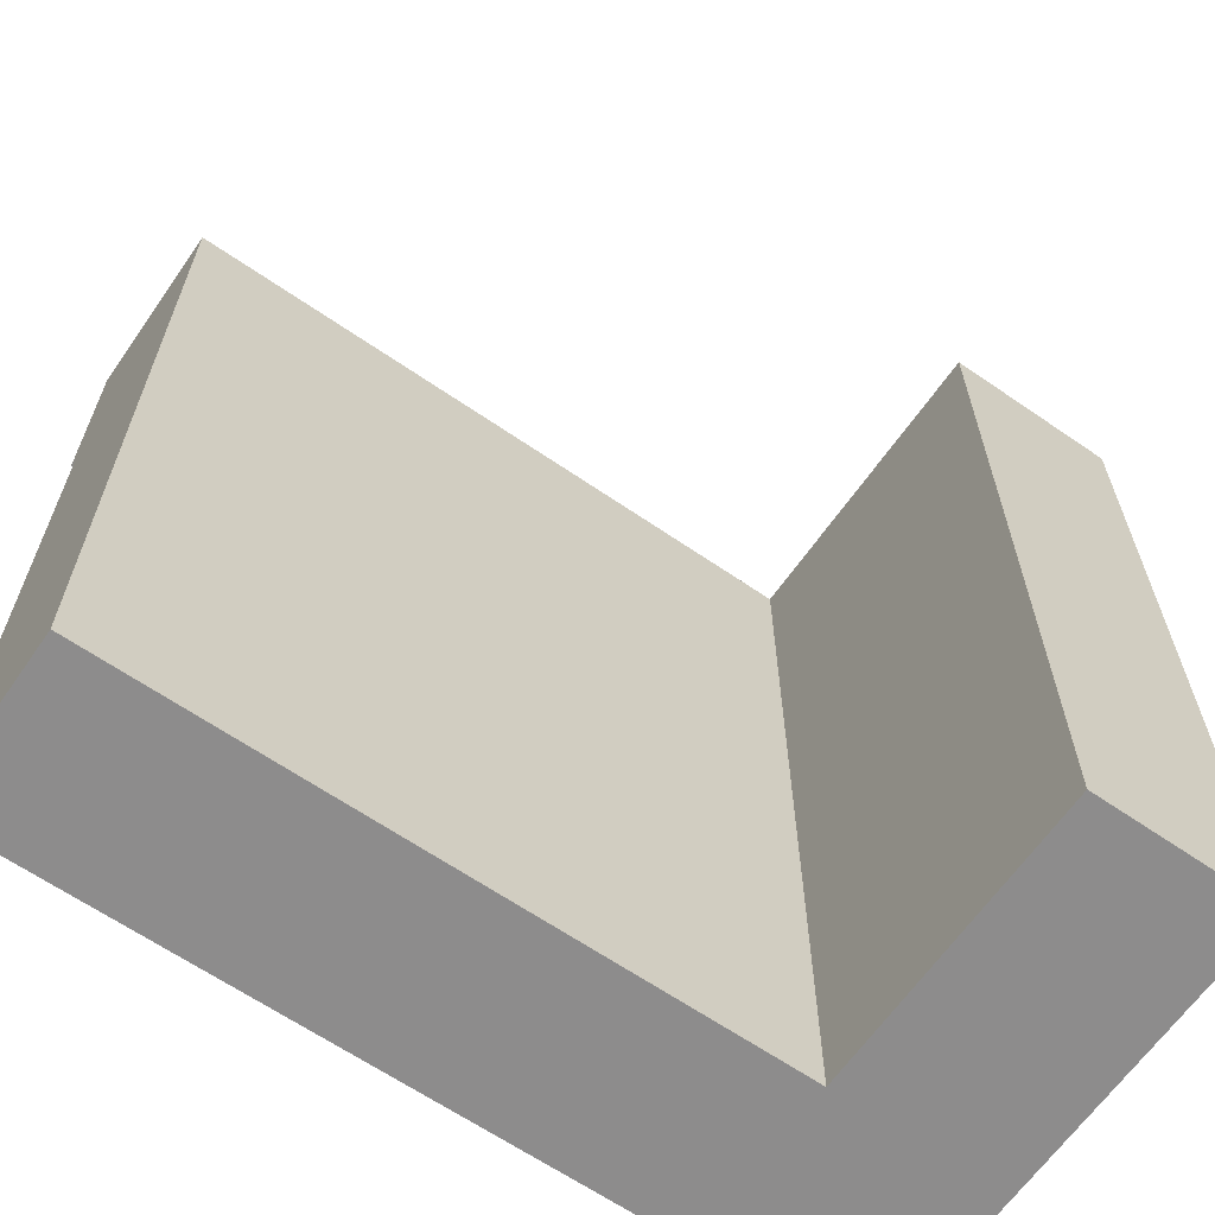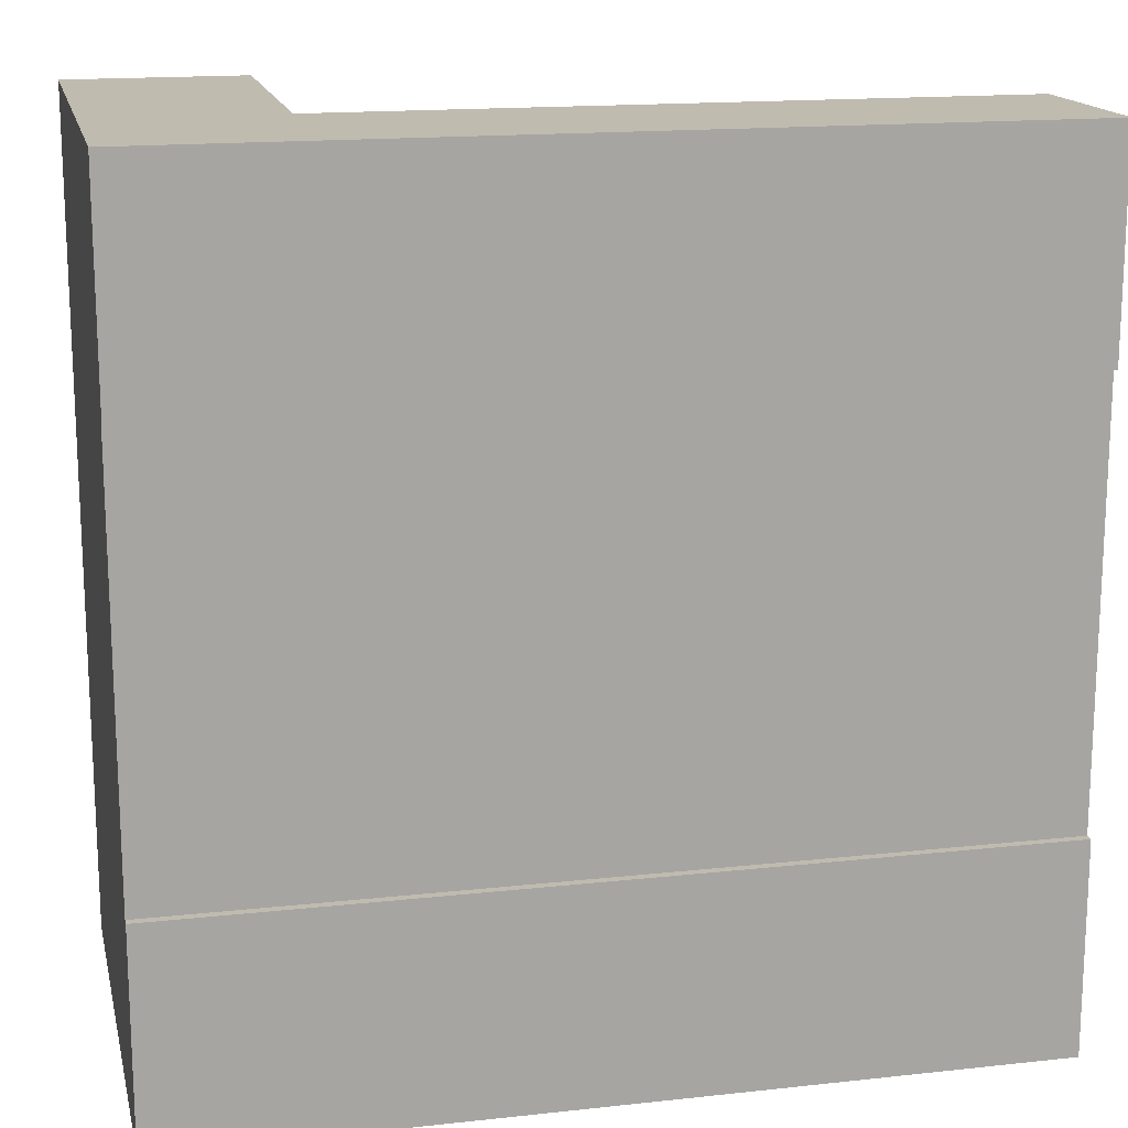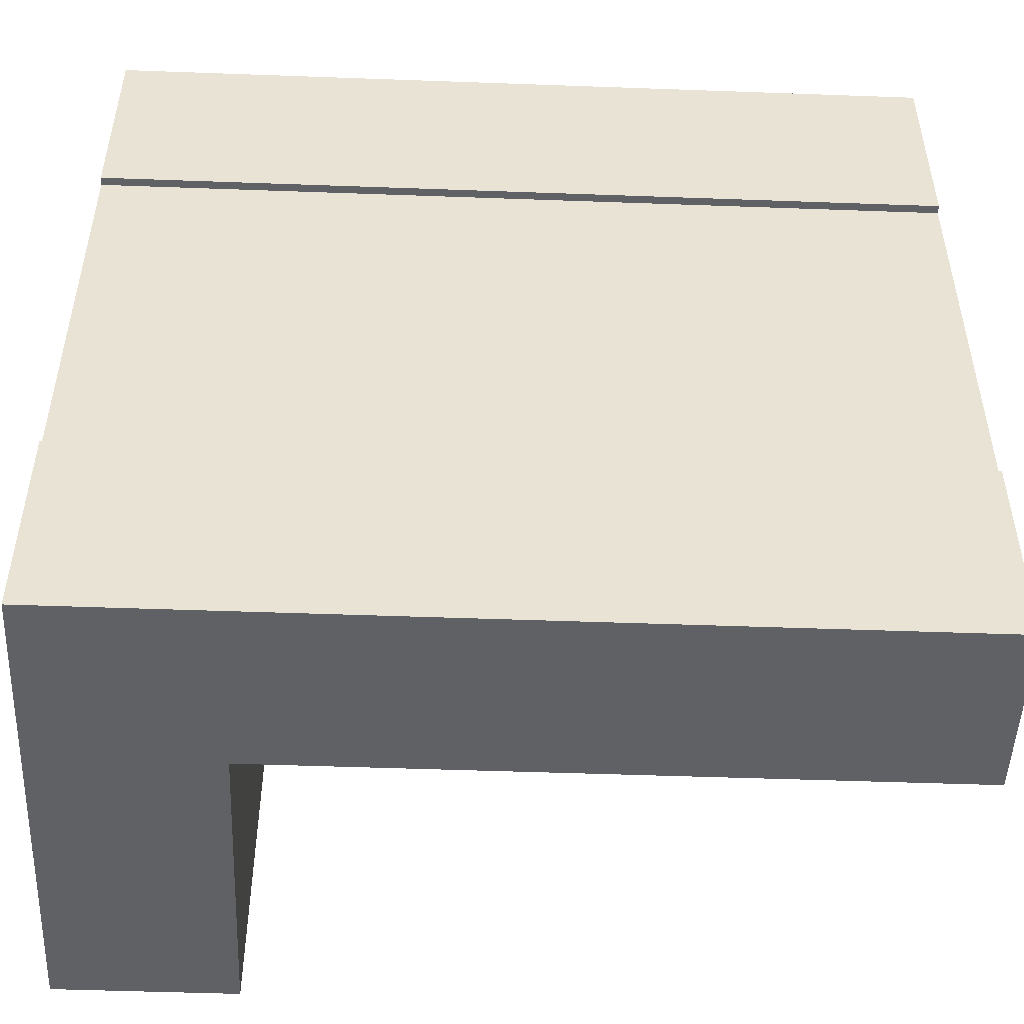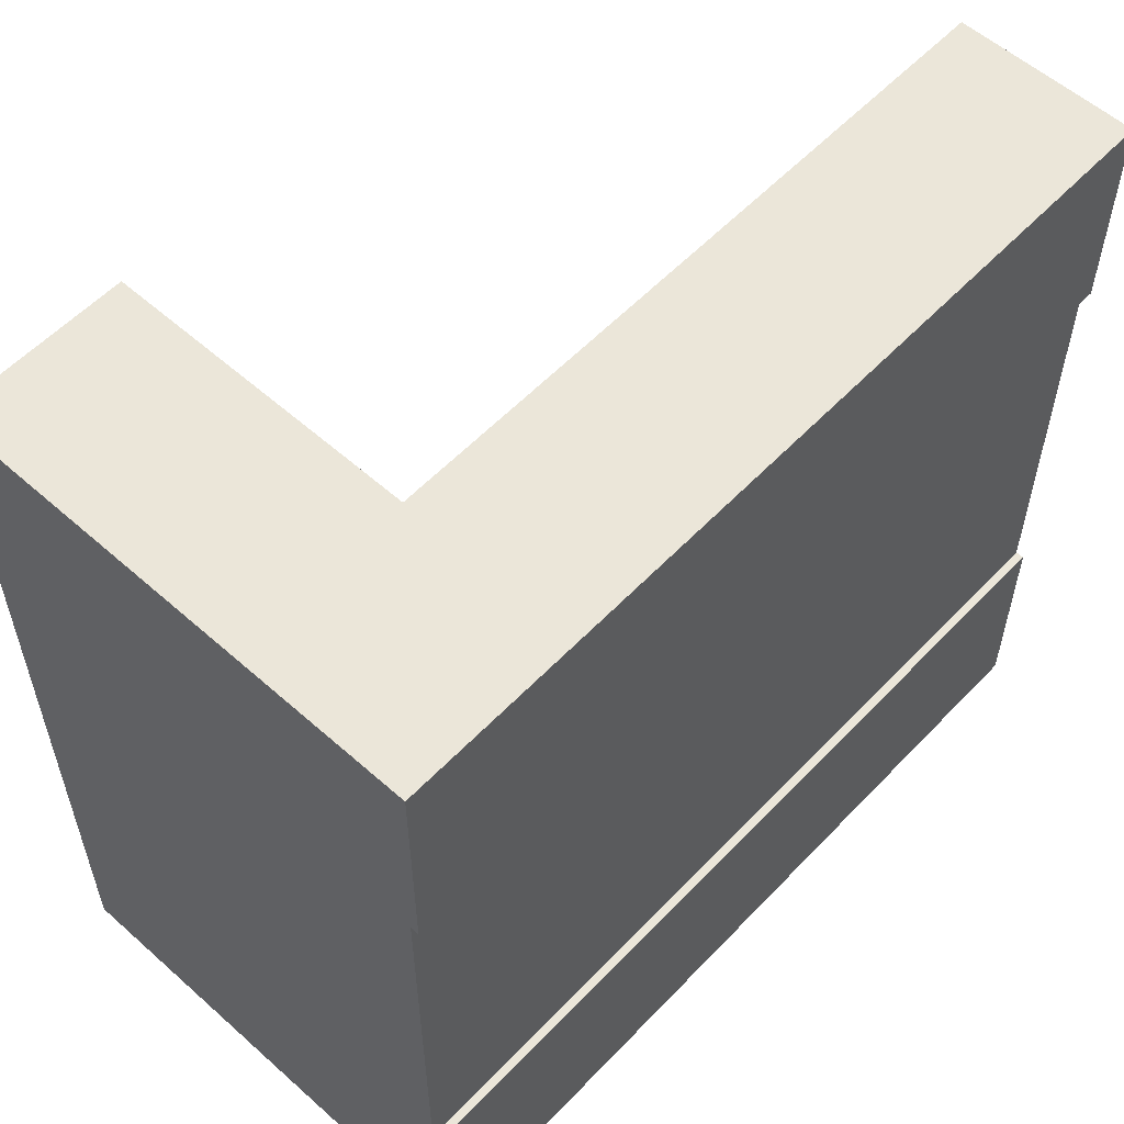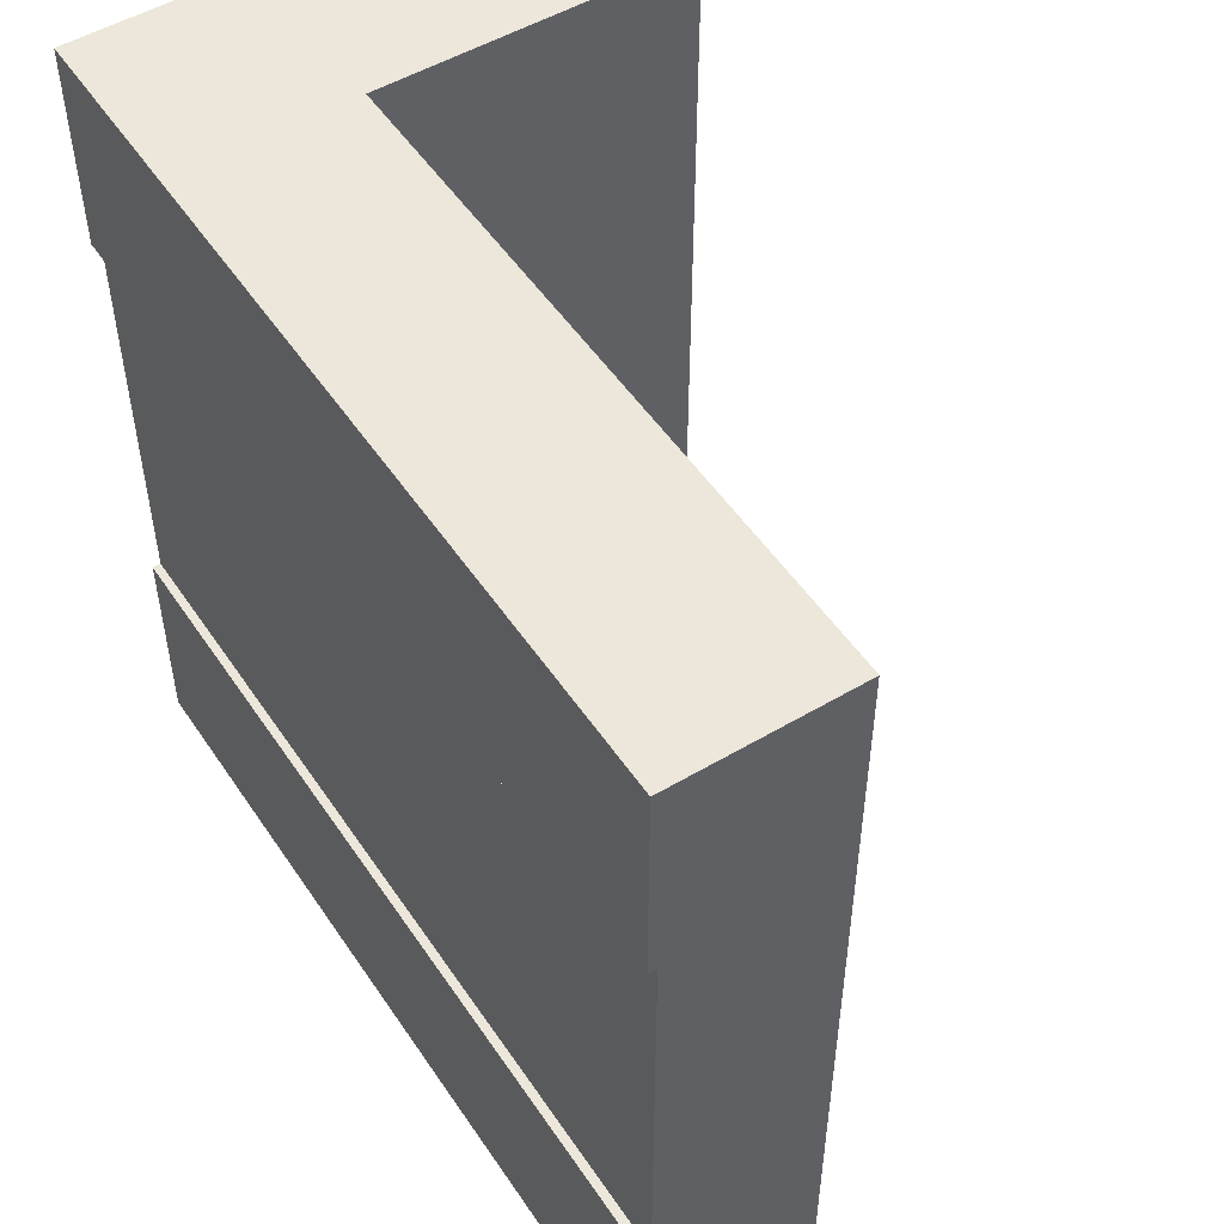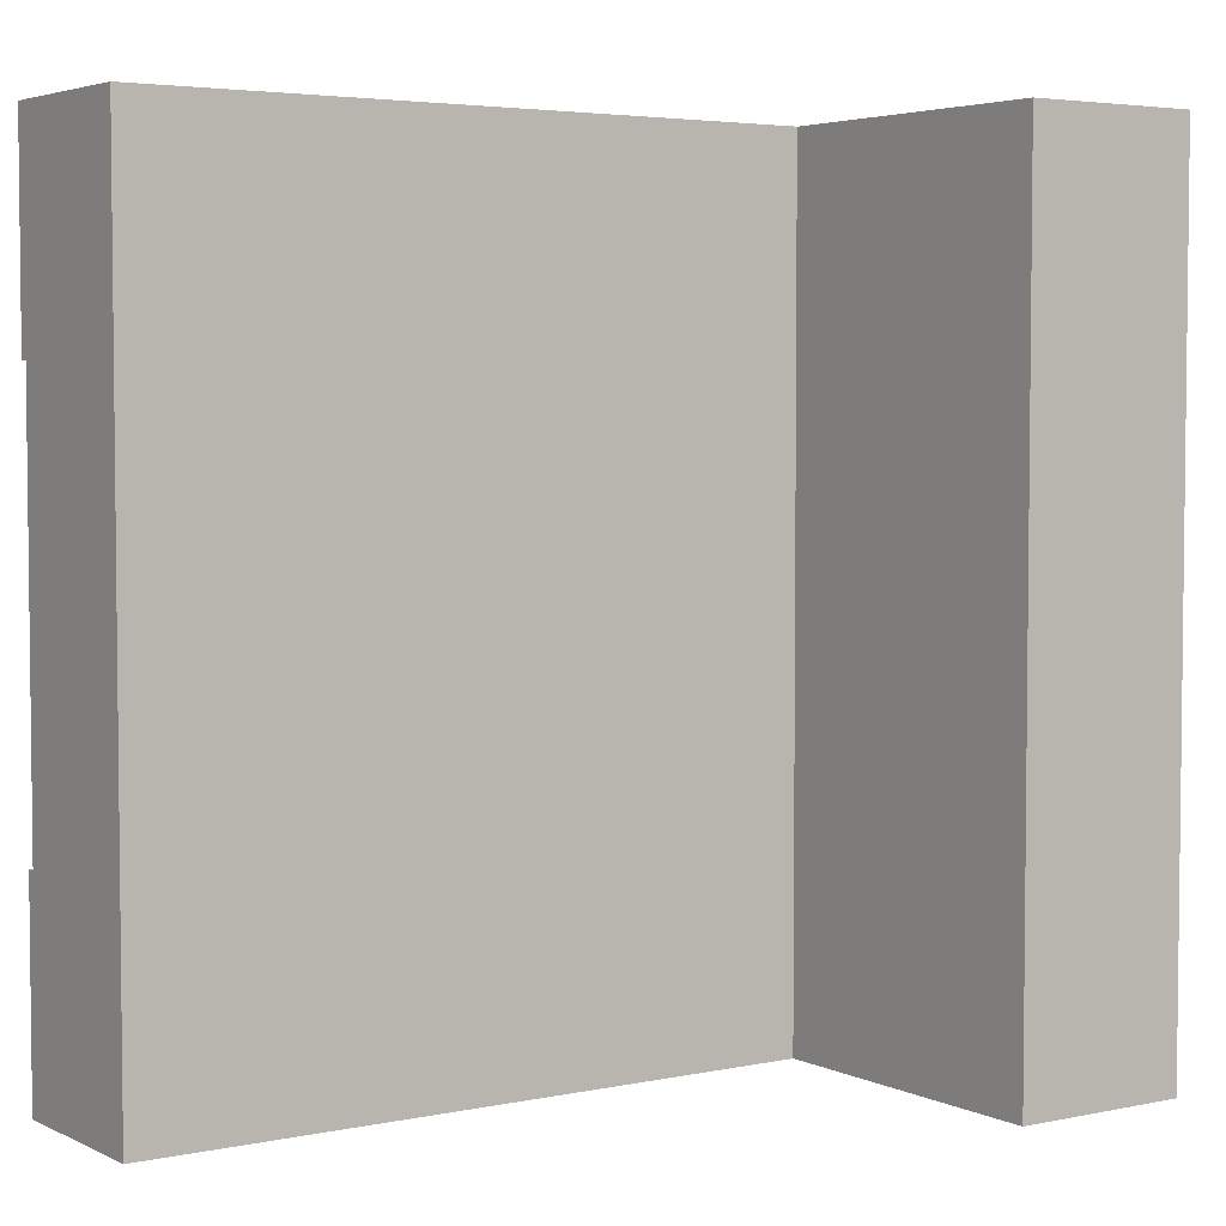
<metadata>
{"format":"obj","ext":"obj","renderer":"f3d","projection":"perspective","resolution":1024,"background":"white","views":[{"elev":-64.3,"azim":-34.8,"up":"+Z"},{"elev":16.1,"azim":167.3,"up":"+Z"},{"elev":-49.7,"azim":177.7,"up":"+Z"},{"elev":56.7,"azim":132.8,"up":"+Z"},{"elev":51.3,"azim":-122.8,"up":"+Z"},{"elev":4.1,"azim":-34.4,"up":"+Z"}]}
</metadata>
<code>
o Mesh1_Group1_Model.202
v 3 1.7 -2.25
v 0 1.7 -2.25
v 0 1.7 -0.75
v 3 1.7 -0.75
v 0 1.4 -2.25
v 0 1.4 -0.75
v 3 1.4 -0.75
v 3 1.4 -2.25
v 3 1.73 -2.25
v 0 1.73 -2.25
v 3 1.73 0
v 3 0 0
v 3 0 -3
v 3 1.73 -3
v 3 1.73 -0.75
v 0 1.73 0
v 0 1.1 0
v 2.37 1.1 0
v 2.37 0 0
v 0 1.73 -3
v 0 1.1 -3
v 0 1.73 -0.75
v 2.37 0 -3
v 2.37 1.1 -3
f 2 4 1
f 5 3 2
f 7 1 4
f 2 3 4
f 5 6 3
f 7 8 1
f 1 10 2
f 12 8 7
f 18 12 11
f 21 17 6
f 24 20 14
f 23 18 24
f 19 13 12
f 24 17 21
f 14 10 9
f 16 15 22
f 3 15 4
f 1 9 10
f 15 11 4
f 11 12 7
f 4 11 7
f 12 13 8
f 13 14 8
f 14 9 1
f 14 1 8
f 11 16 18
f 16 17 18
f 18 19 12
f 10 20 2
f 20 21 5
f 2 20 5
f 17 16 6
f 16 22 3
f 3 6 16
f 6 5 21
f 13 23 24
f 24 21 20
f 14 13 24
f 23 19 18
f 19 23 13
f 24 18 17
f 14 20 10
f 16 11 15
f 3 22 15

</code>
